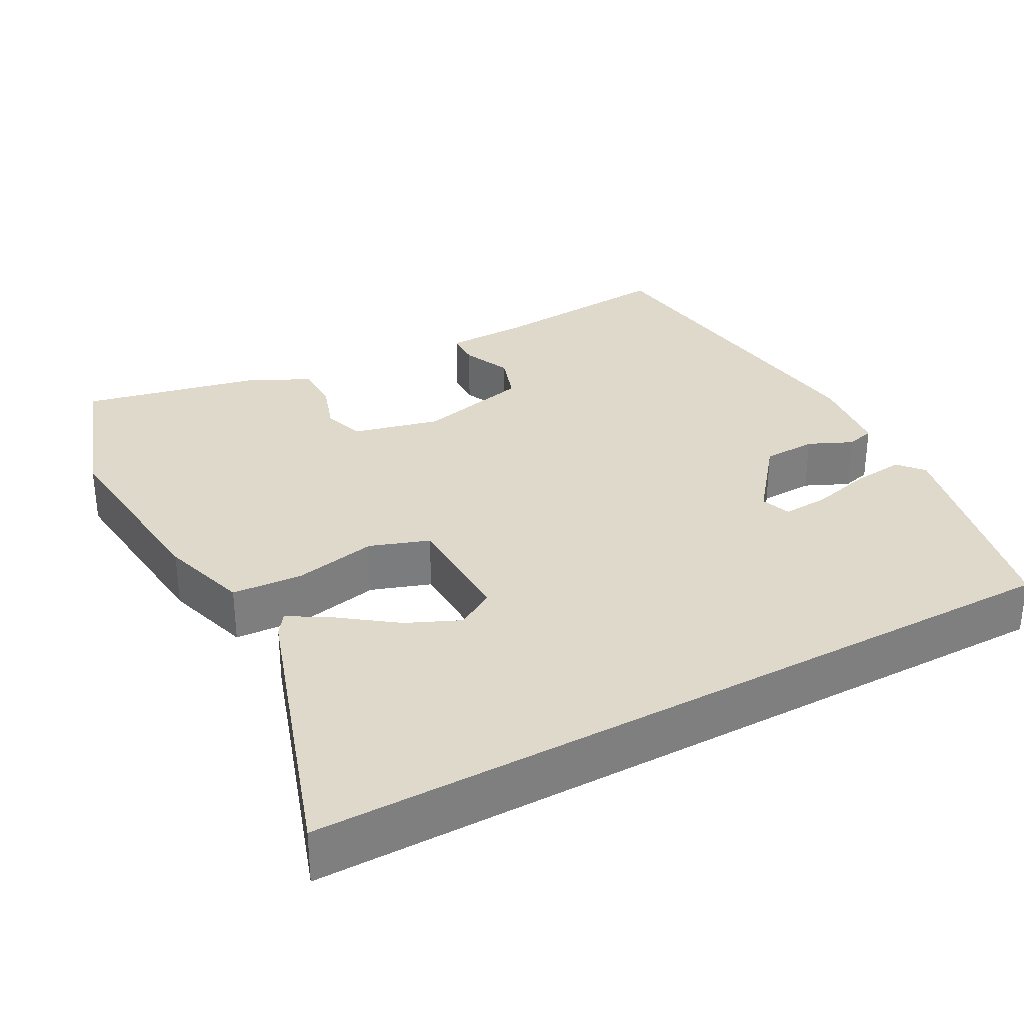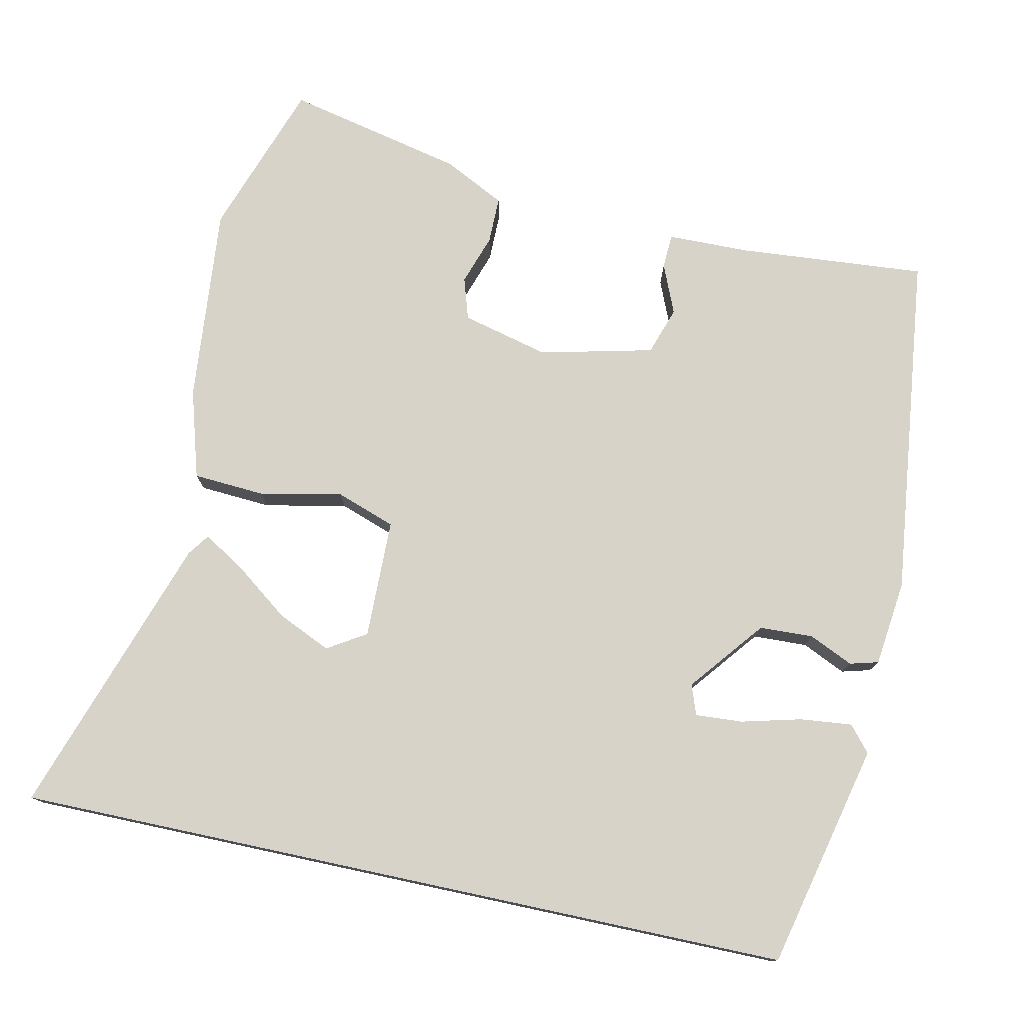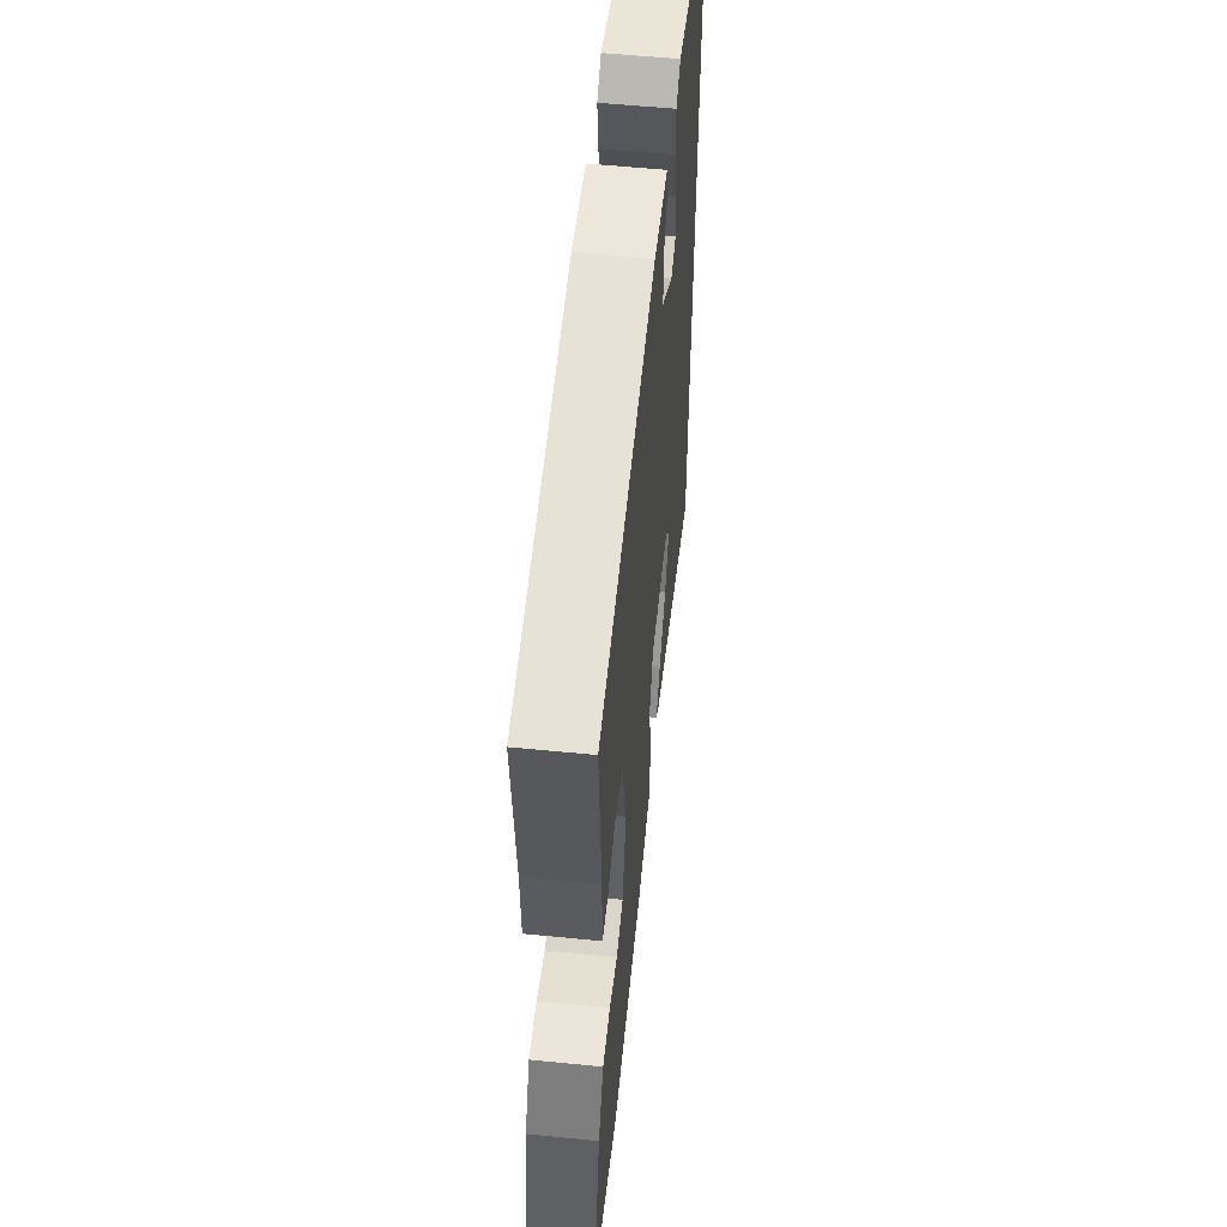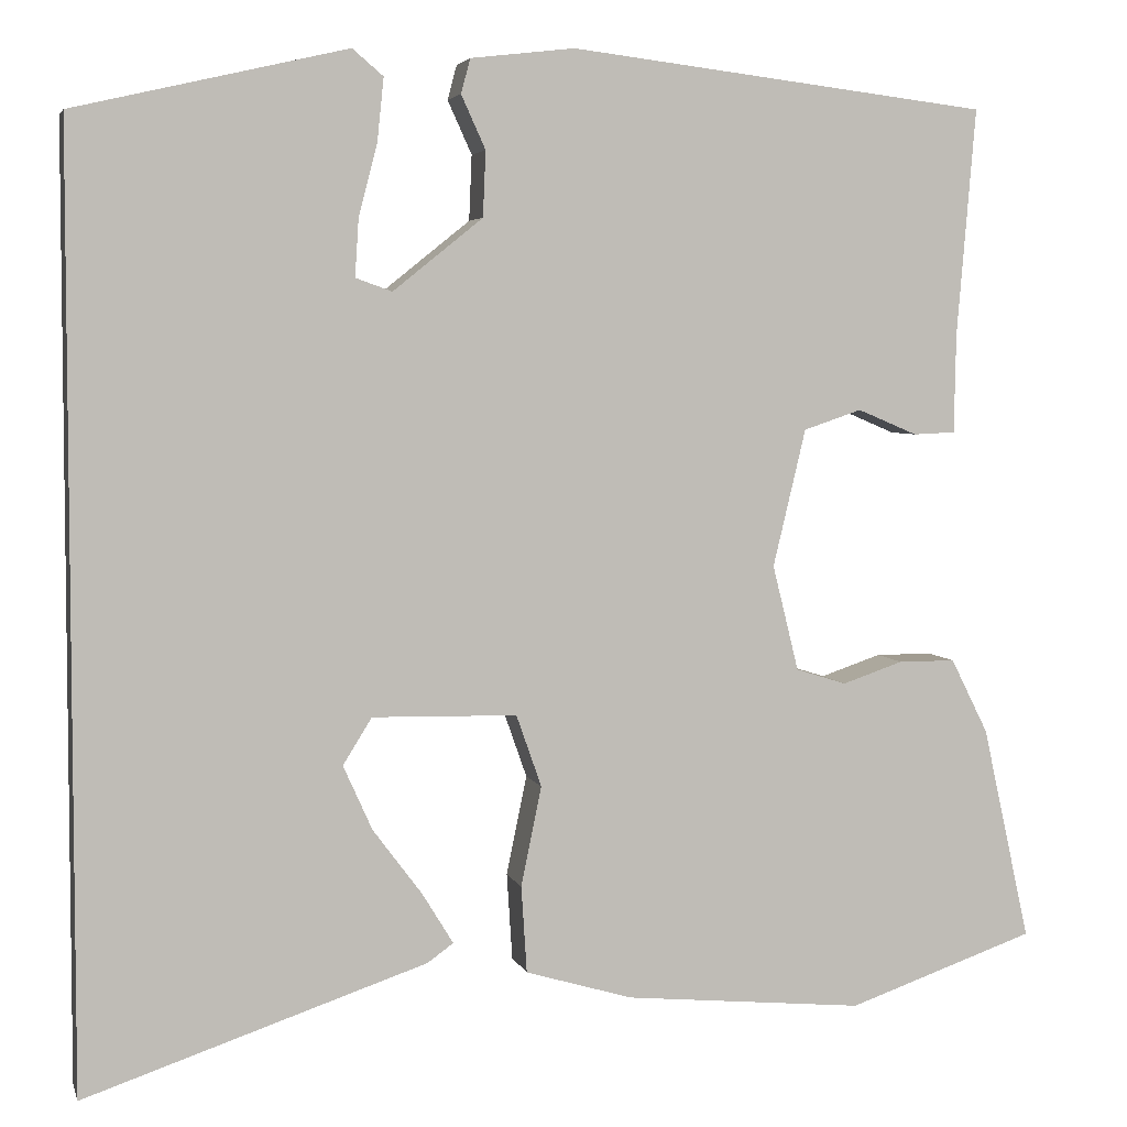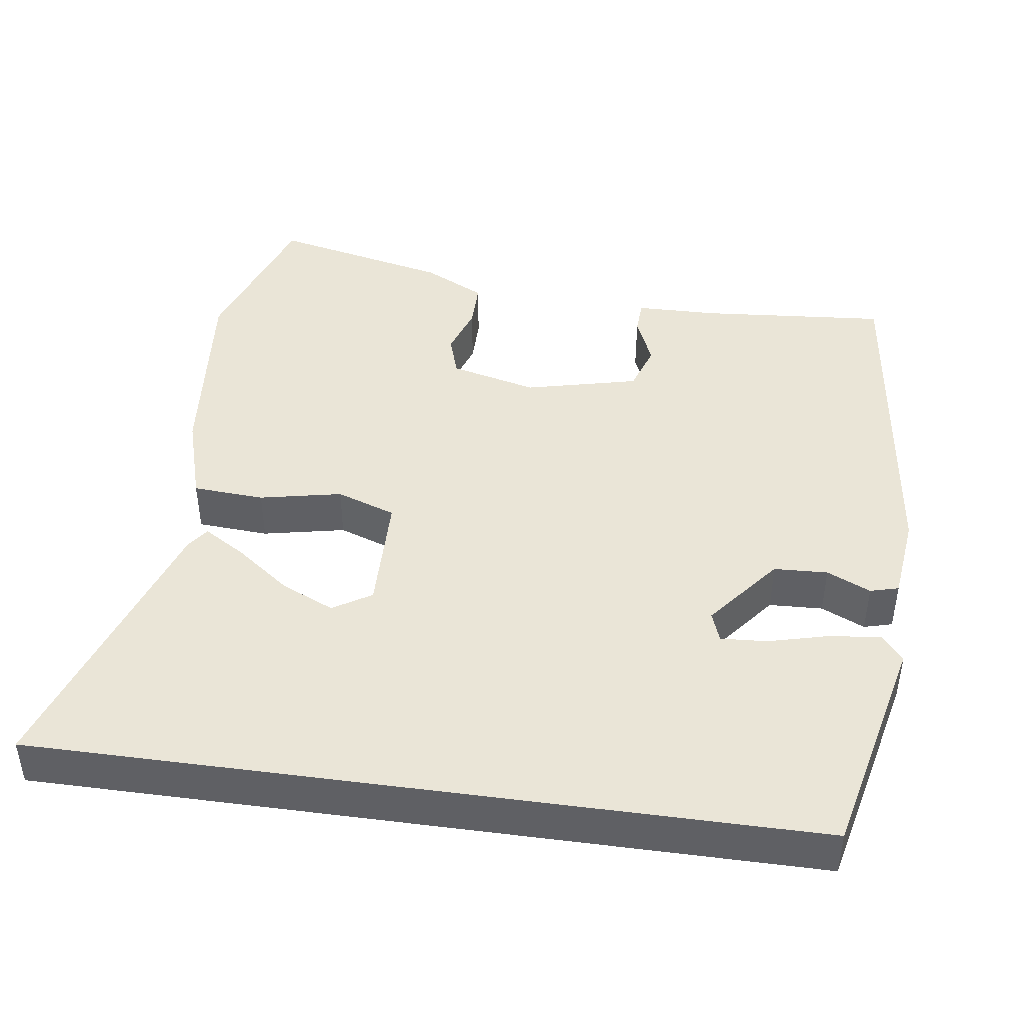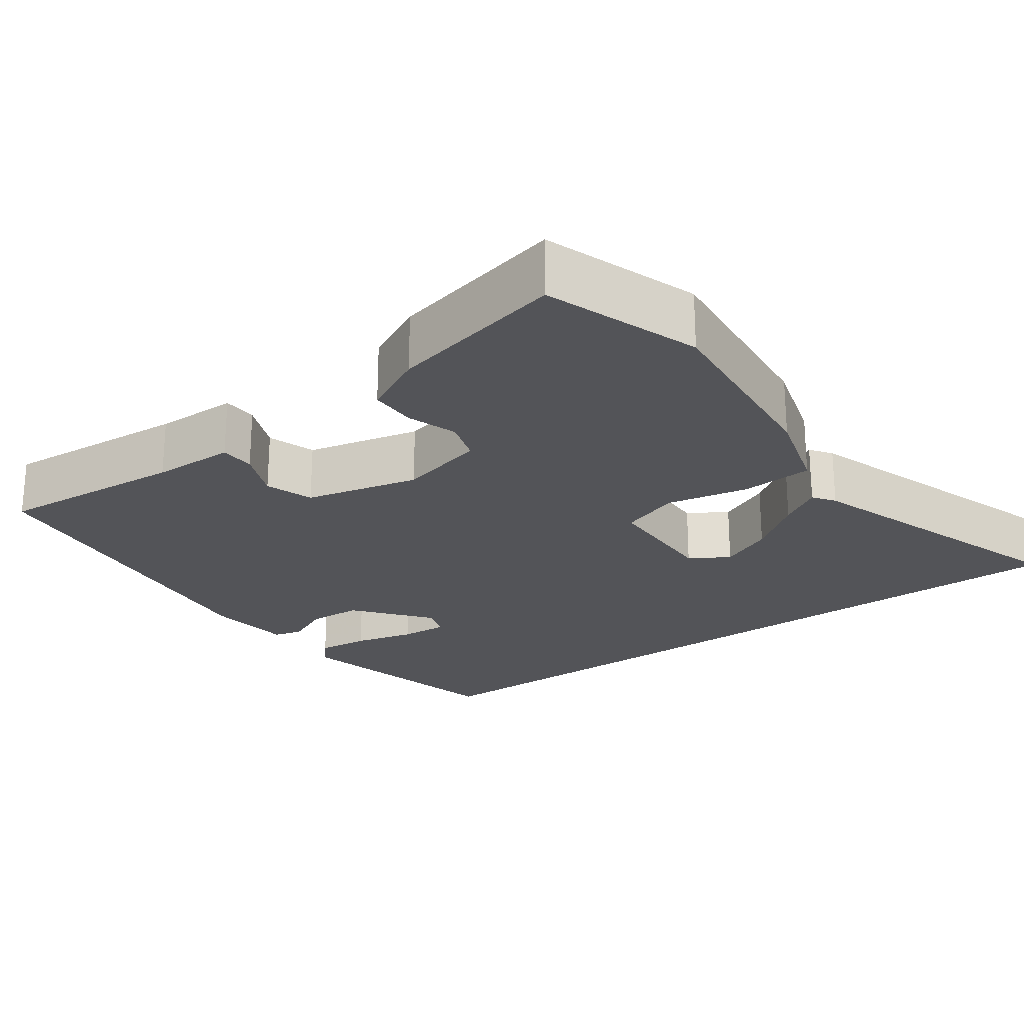
<metadata>
{"format":"obj","ext":"obj","renderer":"f3d","projection":"perspective","resolution":1024,"background":"white","views":[{"elev":31.8,"azim":-118.8,"up":"+Y"},{"elev":76.9,"azim":-77.9,"up":"+Y"},{"elev":56.4,"azim":95.9,"up":"+Z"},{"elev":4.5,"azim":-13.9,"up":"+Z"},{"elev":44.3,"azim":-82.1,"up":"+Y"},{"elev":-23.6,"azim":125.8,"up":"+Y"}]}
</metadata>
<code>
v 0.548 0.07 -0.483
v 0.347 0.07 -0.553
v 0.09 0.07 -0.529
v -0.025 0.07 -0.495
v -0.031 0.07 -0.402
v -0.009 0.07 -0.295
v -0.036 0.07 -0.218
v -0.191 0.07 -0.215
v -0.222 0.07 -0.265
v -0.191 0.07 -0.334
v -0.138 0.07 -0.405
v -0.105 0.07 -0.459
v -0.133 0.07 -0.479
v -0.5 0.07 -0.603
v -0.5 0.07 0.408
v -0.208 0.07 0.476
v -0.175 0.07 0.448
v -0.182 0.07 0.381
v -0.202 0.07 0.303
v -0.206 0.07 0.242
v -0.167 0.07 0.228
v -0.071 0.07 0.305
v -0.068 0.07 0.375
v -0.094 0.07 0.432
v -0.084 0.07 0.469
v 0.027 0.07 0.482
v 0.477 0.07 0.428
v 0.457 0.07 0.185
v 0.455 0.07 0.078
v 0.41 0.07 0.076
v 0.346 0.07 0.103
v 0.284 0.07 0.082
v 0.249 0.07 -0.065
v 0.277 0.07 -0.178
v 0.331 0.07 -0.195
v 0.396 0.07 -0.173
v 0.457 0.07 -0.173
v 0.497 0.07 -0.253
v 0.548 0 -0.483
v 0.347 0 -0.553
v 0.09 0 -0.529
v -0.025 0 -0.495
v -0.031 0 -0.402
v -0.009 0 -0.295
v -0.036 0 -0.218
v -0.191 0 -0.215
v -0.222 0 -0.265
v -0.191 0 -0.334
v -0.138 0 -0.405
v -0.105 0 -0.459
v -0.133 0 -0.479
v -0.5 0 -0.603
v -0.5 0 0.408
v -0.208 0 0.476
v -0.175 0 0.448
v -0.182 0 0.381
v -0.202 0 0.303
v -0.206 0 0.242
v -0.167 0 0.228
v -0.071 0 0.305
v -0.068 0 0.375
v -0.094 0 0.432
v -0.084 0 0.469
v 0.027 0 0.482
v 0.477 0 0.428
v 0.457 0 0.185
v 0.455 0 0.078
v 0.41 0 0.076
v 0.346 0 0.103
v 0.284 0 0.082
v 0.249 0 -0.065
v 0.277 0 -0.178
v 0.331 0 -0.195
v 0.396 0 -0.173
v 0.457 0 -0.173
v 0.497 0 -0.253
f 3 4 5
f 2 3 5
f 1 2 5
f 38 1 5
f 37 38 5
f 36 37 5
f 35 36 5
f 34 35 5 6
f 33 34 6 7
f 32 33 7 8
f 28 29 30 31
f 28 31 32
f 27 28 32
f 26 27 32
f 25 26 32
f 24 25 32
f 23 24 32
f 22 23 32
f 21 22 32 8
f 17 18 19
f 16 17 19
f 15 16 19
f 14 15 19
f 14 19 20
f 12 13 14
f 11 12 14
f 10 11 14
f 9 10 14
f 14 20 21
f 9 14 21
f 8 9 21
f 43 42 41
f 43 41 40
f 43 40 39
f 43 39 76
f 43 76 75
f 43 75 74
f 43 74 73
f 44 43 73 72
f 45 44 72 71
f 46 45 71 70
f 69 68 67 66
f 70 69 66
f 70 66 65
f 70 65 64
f 70 64 63
f 70 63 62
f 70 62 61
f 70 61 60
f 46 70 60 59
f 57 56 55
f 57 55 54
f 57 54 53
f 57 53 52
f 58 57 52
f 52 51 50
f 52 50 49
f 52 49 48
f 52 48 47
f 59 58 52
f 59 52 47
f 59 47 46
f 1 39 40 2
f 2 40 41 3
f 3 41 42 4
f 4 42 43 5
f 5 43 44 6
f 6 44 45 7
f 7 45 46 8
f 8 46 47 9
f 9 47 48 10
f 10 48 49 11
f 11 49 50 12
f 12 50 51 13
f 13 51 52 14
f 14 52 53 15
f 15 53 54 16
f 16 54 55 17
f 17 55 56 18
f 18 56 57 19
f 19 57 58 20
f 20 58 59 21
f 21 59 60 22
f 22 60 61 23
f 23 61 62 24
f 24 62 63 25
f 25 63 64 26
f 26 64 65 27
f 27 65 66 28
f 28 66 67 29
f 29 67 68 30
f 30 68 69 31
f 31 69 70 32
f 32 70 71 33
f 33 71 72 34
f 34 72 73 35
f 35 73 74 36
f 36 74 75 37
f 37 75 76 38
f 38 76 39 1

</code>
